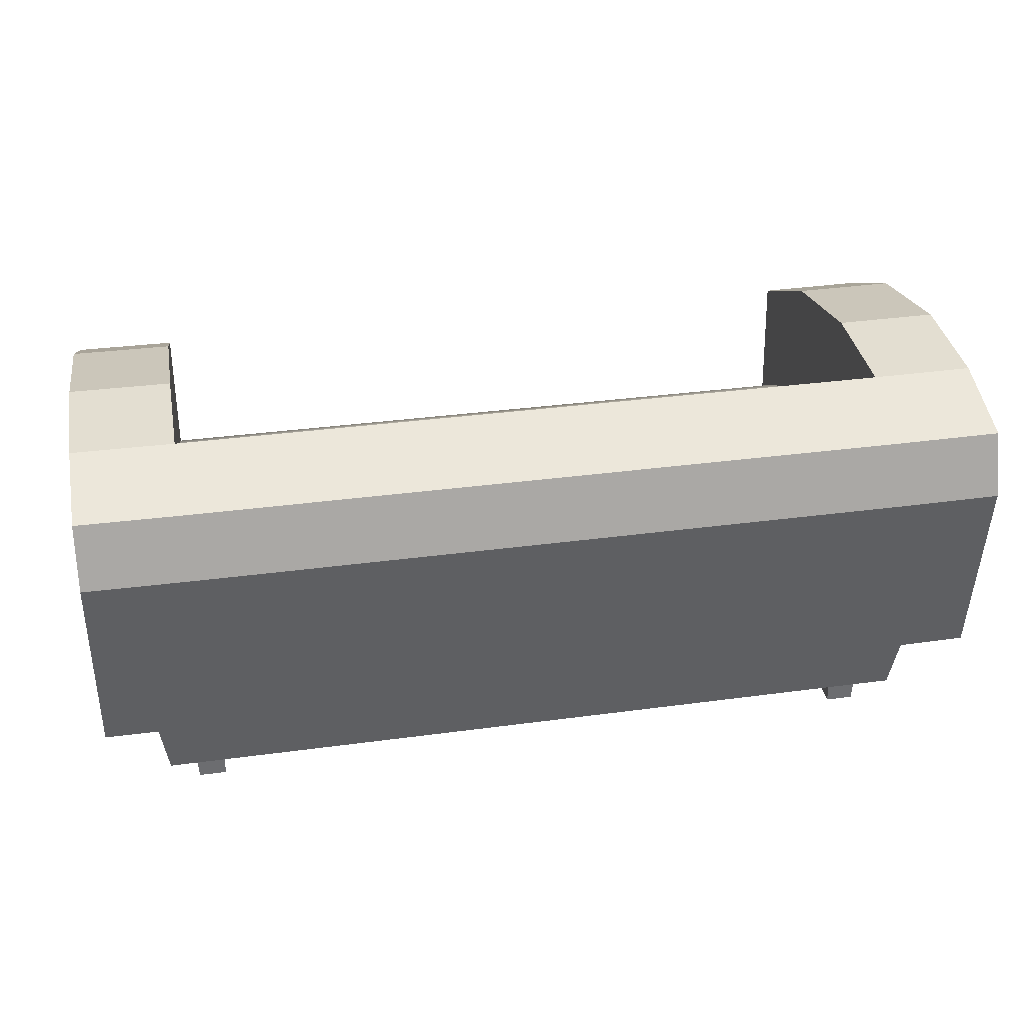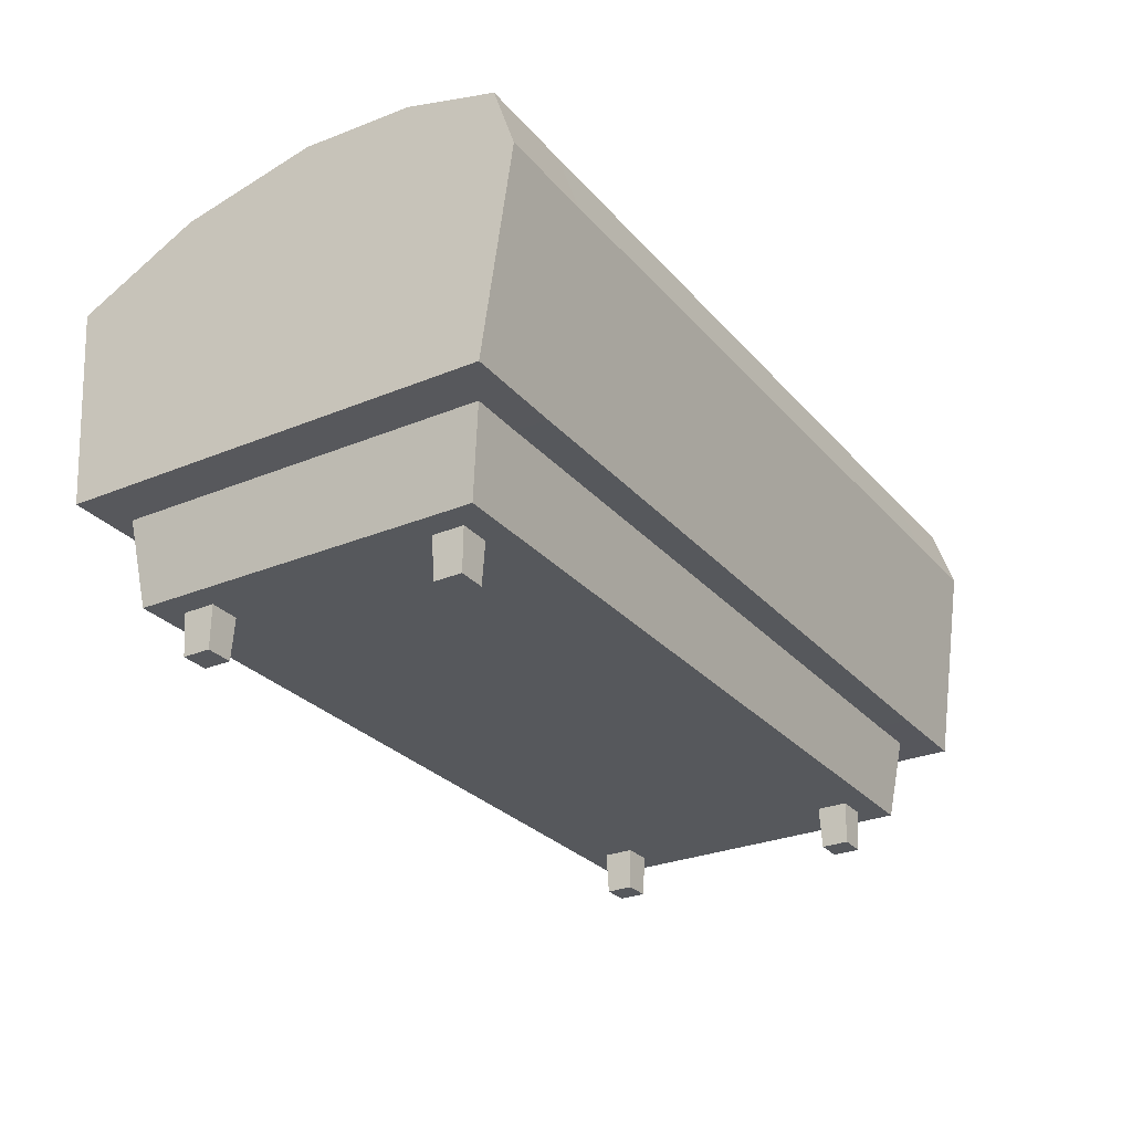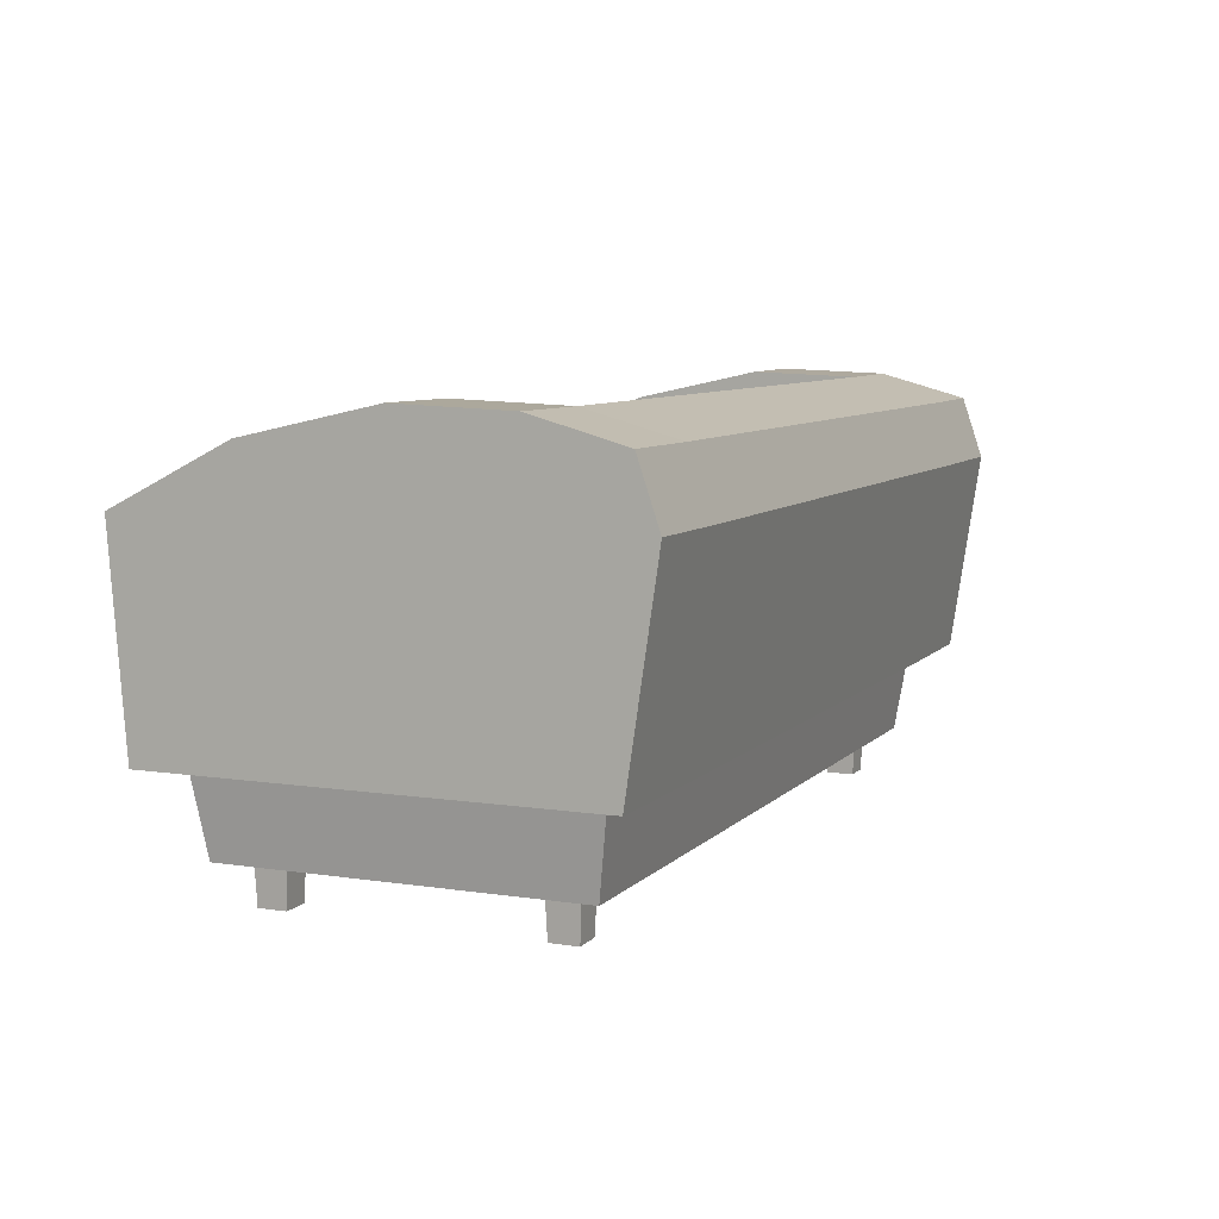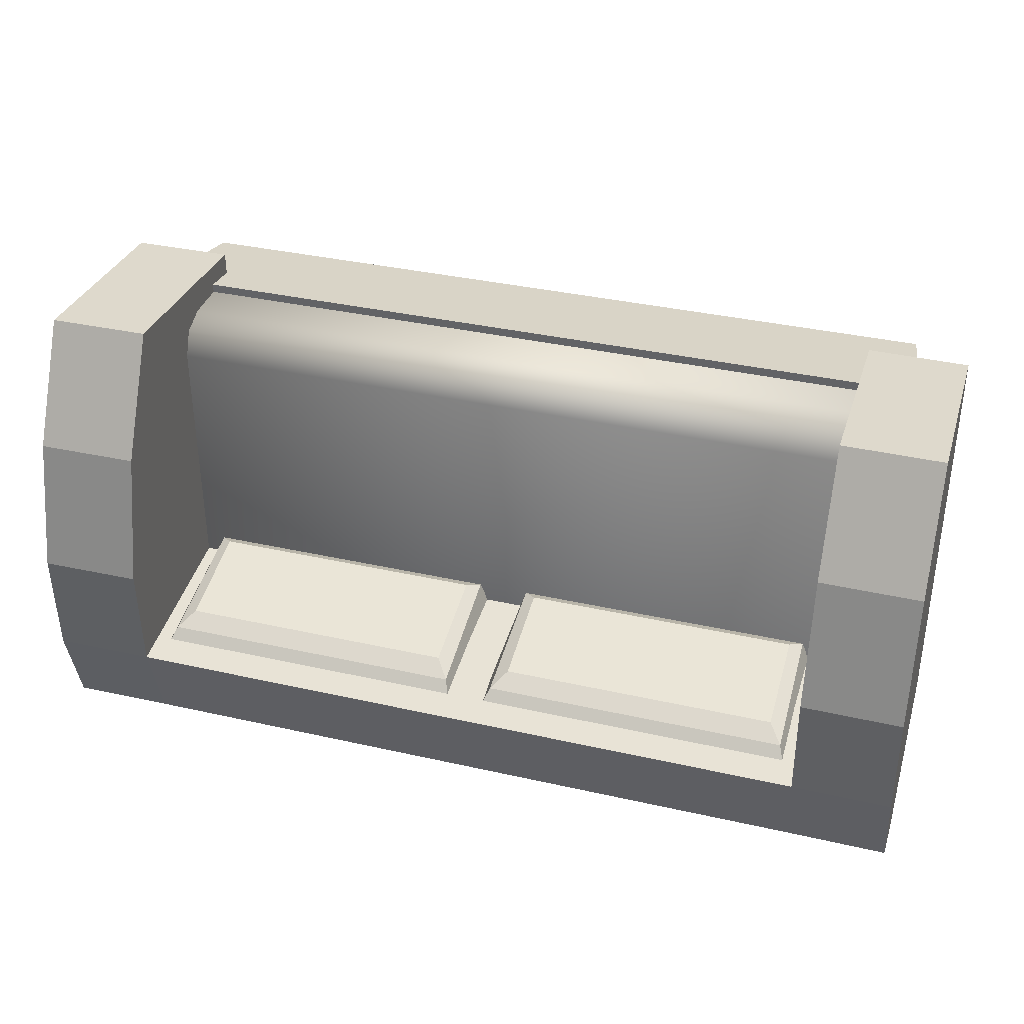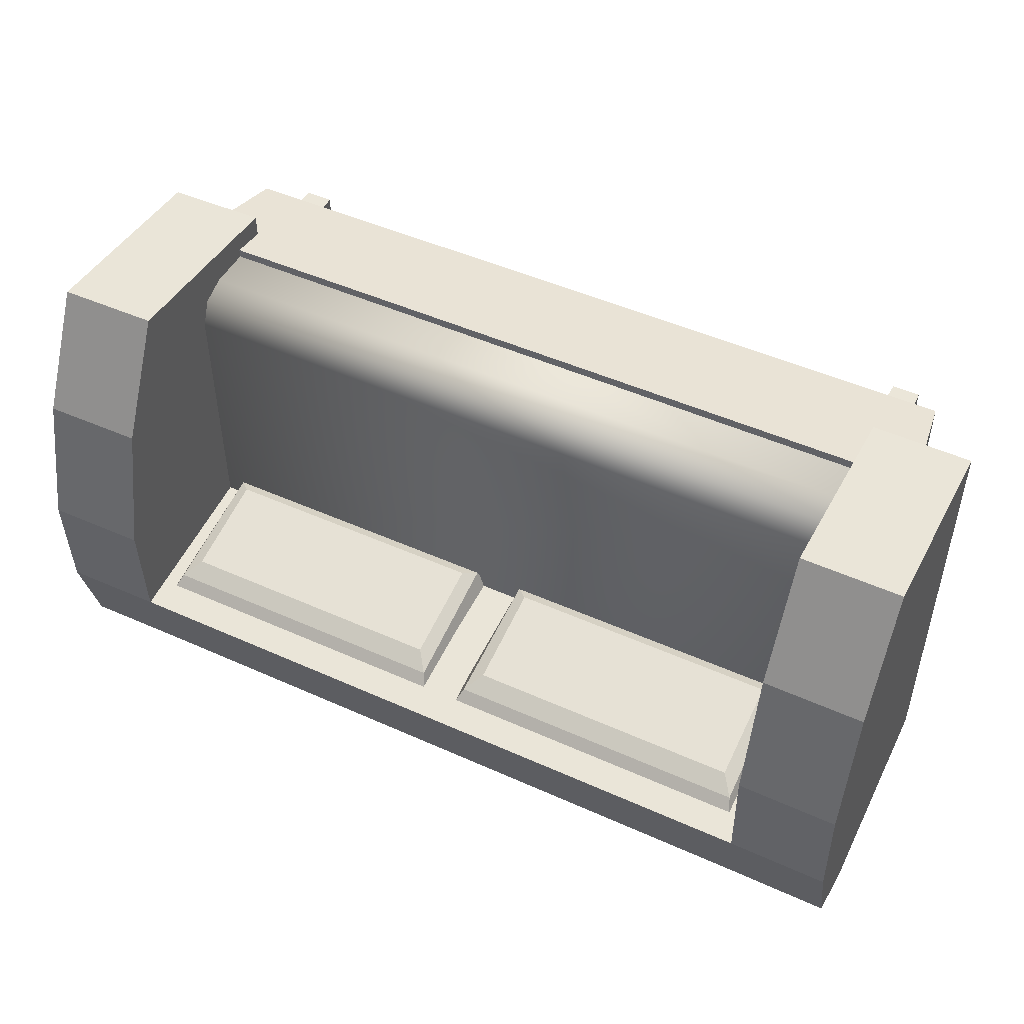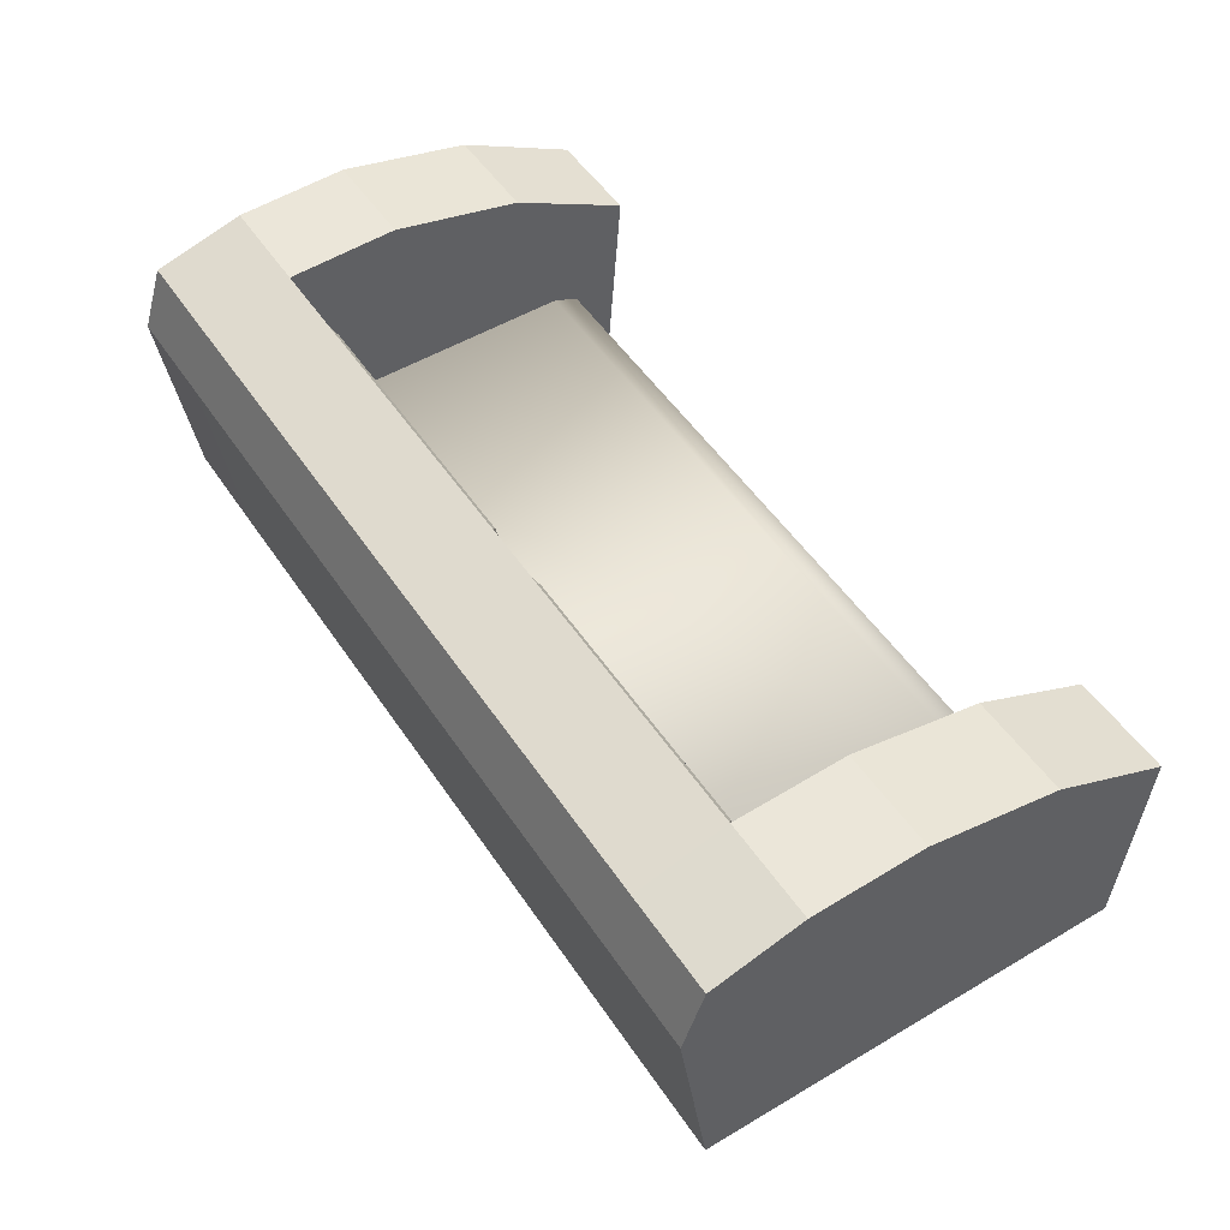
<metadata>
{"format":"obj","ext":"obj","renderer":"f3d","projection":"perspective","resolution":1024,"background":"white","views":[{"elev":34.0,"azim":169.6,"up":"+Y"},{"elev":-28.1,"azim":122.1,"up":"+Y"},{"elev":7.7,"azim":113.2,"up":"+Y"},{"elev":36.1,"azim":-163.5,"up":"+Z"},{"elev":48.1,"azim":-153.3,"up":"+Z"},{"elev":51.3,"azim":-122.8,"up":"+Y"}]}
</metadata>
<code>
o Sofa_3
v -0.8161 0.3233 0.375
v -0.8161 0.3233 -0.375
v -0.7821 0.08353 0.3411
v -0.7821 0.08353 -0.3411
v -0.7323 0.2919 0.3573
v -0.7005 0.2504 -0.428
v -0.8982 0.2523 -0.428
v -0.7005 0.2504 -0.1937
v -0.7005 0.8227 -0.27
v -0.8982 0.8238 -0.2701
v -0.8982 0.2523 -0.1937
v -0.7323 0.4793 -0.2897
v -0.7323 0.2919 -0.2897
v -0.8982 0.656 0.4415
v -0.8982 0.2523 0.4098
v -0.7005 0.6547 0.4416
v -0.7005 0.2504 0.4098
v -0.7323 0.4793 0.2862
v -0.7323 0.4082 0.3573
v -0.7323 0.4585 0.3364
v -0.6721 0 0.2881
v -0.7269 0 0.2881
v -0.6721 0 0.2332
v -0.7269 0 0.2332
v -0.6672 0.1198 0.2283
v -0.6672 0.1198 0.293
v -0.7319 0.1198 0.293
v -0.7319 0.1198 0.2283
v -0.6721 0 -0.2307
v -0.7269 0 -0.2307
v -0.6721 0 -0.2855
v -0.7269 0 -0.2855
v -0.6672 0.1198 -0.2905
v -0.6672 0.1198 -0.2258
v -0.7319 0.1198 -0.2258
v -0.7319 0.1198 -0.2905
v 0.8161 0.3233 0.375
v 0.8161 0.3233 -0.375
v 0.7821 0.08353 0.3411
v 0.7821 0.08353 -0.3411
v 0.7323 0.2919 0.3573
v 0.7005 0.2504 -0.428
v 0.8982 0.2523 -0.428
v 0.7005 0.2504 -0.1937
v 0.7005 0.8227 -0.27
v 0.8982 0.8238 -0.2701
v 0.8982 0.2523 -0.1937
v 0.7323 0.4793 -0.2897
v 0.7323 0.2919 -0.2897
v 0.8982 0.656 0.4415
v 0.8982 0.2523 0.4098
v 0.7005 0.6547 0.4416
v 0.7005 0.2504 0.4098
v 0.7323 0.4793 0.2862
v 0.7323 0.4082 0.3573
v 0.7323 0.4585 0.3364
v 0.6721 0 0.2881
v 0.7269 0 0.2881
v 0.6721 0 0.2332
v 0.7269 0 0.2332
v 0.6672 0.1198 0.2283
v 0.6672 0.1198 0.293
v 0.7319 0.1198 0.293
v 0.7319 0.1198 0.2283
v 0.6721 0 -0.2307
v 0.7269 0 -0.2307
v 0.6721 0 -0.2855
v 0.7269 0 -0.2855
v 0.6672 0.1198 -0.2905
v 0.6672 0.1198 -0.2258
v 0.7319 0.1198 -0.2258
v 0.7319 0.1198 -0.2905
v 0.8982 0.2523 0.1081
v 0.7005 0.2504 0.1081
v -0.8982 0.2523 0.1081
v -0.7005 0.2504 0.1081
v 0.7005 0.7725 0.2092
v 0.7005 0.8306 -0.05155
v 0.8982 0.8318 -0.05167
v 0.8982 0.7738 0.2091
v -0.7005 0.8306 -0.05155
v -0.7005 0.7725 0.2092
v -0.8982 0.7738 0.2091
v -0.8982 0.8318 -0.05167
v -0.7005 0.7737 -0.4459
v -0.7005 0.6519 -0.4867
v -0.8982 0.7749 -0.446
v -0.8982 0.6532 -0.4868
v 0.7005 0.6519 -0.4867
v 0.7005 0.7737 -0.4459
v 0.8982 0.6532 -0.4868
v 0.8982 0.7749 -0.446
v -0.6782 0.7773 -0.2797
v -0.6782 0.4653 -0.244
v -0.03097 0.4653 -0.244
v -0.03097 0.7773 -0.2797
v 0.03097 0.7773 -0.2797
v 0.03097 0.4653 -0.244
v 0.6782 0.4653 -0.244
v 0.6782 0.7773 -0.2797
v -0.6576 0.4832 -0.1825
v -0.6327 0.5069 -0.1714
v -0.6327 0.705 -0.2175
v -0.6608 0.7415 -0.2408
v -0.0516 0.4832 -0.1825
v -0.07649 0.5069 -0.1714
v -0.07649 0.705 -0.2175
v -0.04839 0.7415 -0.2408
v 0.0516 0.4832 -0.1825
v 0.07649 0.5069 -0.1714
v 0.07649 0.705 -0.2175
v 0.04839 0.7415 -0.2408
v 0.6576 0.4832 -0.1825
v 0.6327 0.5069 -0.1714
v 0.6327 0.705 -0.2175
v 0.6608 0.7415 -0.2408
f 4 3 1 2
f 2 38 40 4
f 4 40 39 3
f 3 39 37 1
f 18 12 13 5 19 20
f 45 90 85 9
f 86 6 7 88
f 45 46 92 90
f 11 7 6 8
f 54 18 20 56
f 89 42 6 86
f 44 45 9 8
f 76 8 9 81
f 75 11 8 76
f 14 83 84 75 15
f 42 44 8 6
f 84 10 11 75
f 16 14 15 17
f 56 20 19 55
f 18 54 48 12
f 41 55 19 5
f 10 87 88 7 11
f 21 22 24 23
f 29 30 32 31
f 22 27 28 24
f 23 25 26 21
f 24 28 25 23
f 21 26 27 22
f 30 35 36 32
f 31 33 34 29
f 32 36 33 31
f 29 34 35 30
f 40 38 37 39
f 54 56 55 41 49 48
f 46 47 43 91 92
f 89 91 43 42
f 47 44 42 43
f 79 73 47 46
f 73 74 44 47
f 50 51 73 79 80
f 53 52 77 78 74
f 52 53 51 50
f 57 59 60 58
f 65 67 68 66
f 58 60 64 63
f 59 57 62 61
f 60 59 61 64
f 57 58 63 62
f 66 68 72 71
f 67 65 70 69
f 68 67 69 72
f 65 66 71 70
f 37 38 2 1
f 78 79 46 45
f 16 82 83 14
f 51 53 74 73
f 74 78 45 44
f 81 9 10 84
f 15 75 76 17
f 17 76 81 82 16
f 79 78 77 80
f 81 84 83 82
f 52 50 80 77
f 86 88 87 85
f 90 92 91 89
f 89 86 85 90
f 9 85 87 10
f 101 94 95 105
f 112 97 98 109
f 108 96 93 104
f 105 95 96 108
f 106 107 103 102
f 109 98 99 113
f 116 100 97 112
f 113 99 100 116
f 114 115 111 110
f 104 101 102 103
f 101 105 106 102
f 103 107 108 104
f 107 106 105 108
f 112 109 110 111
f 109 113 114 110
f 111 115 116 112
f 115 114 113 116
f 104 93 94 101

</code>
